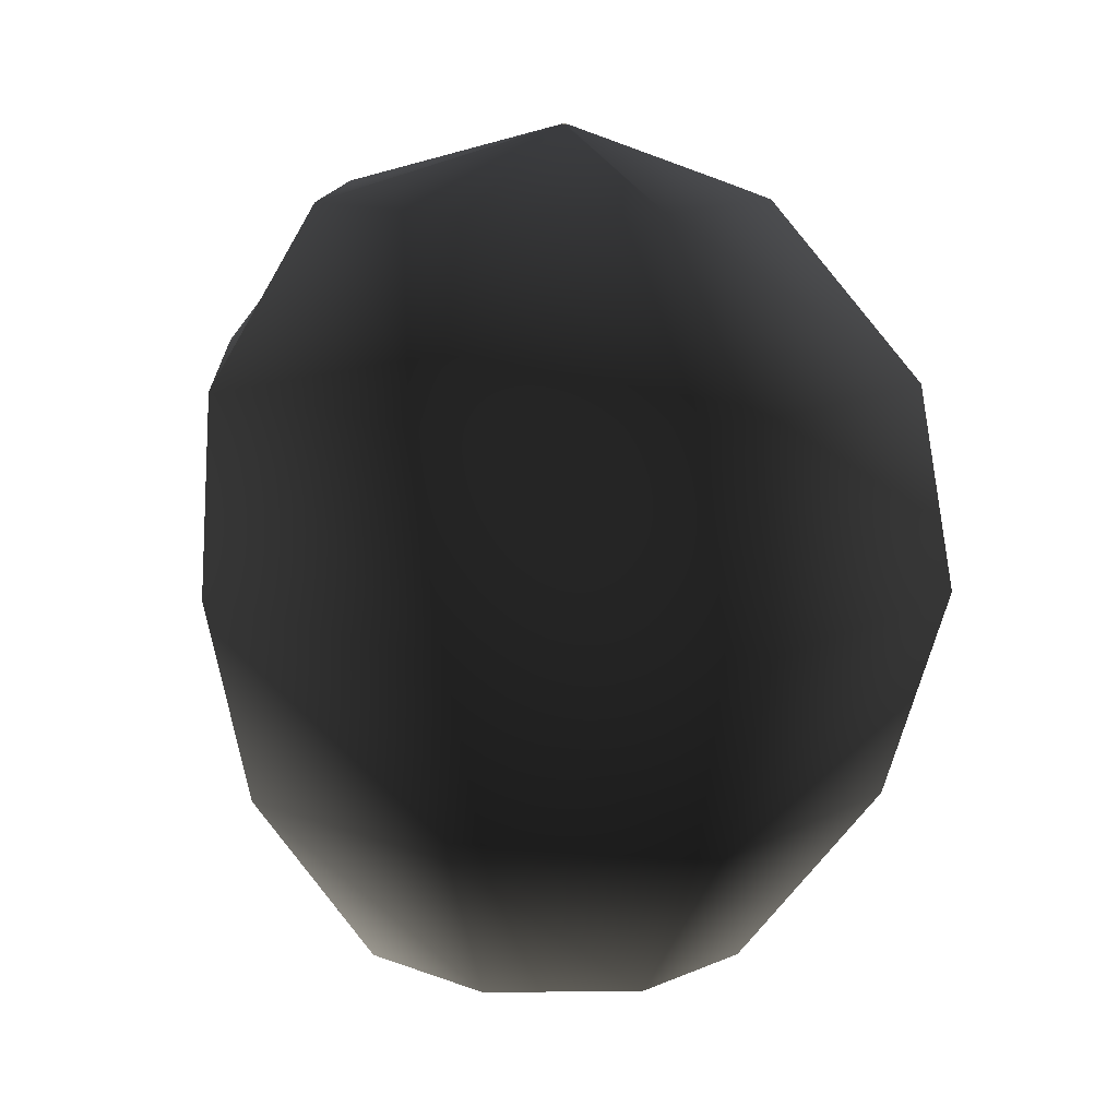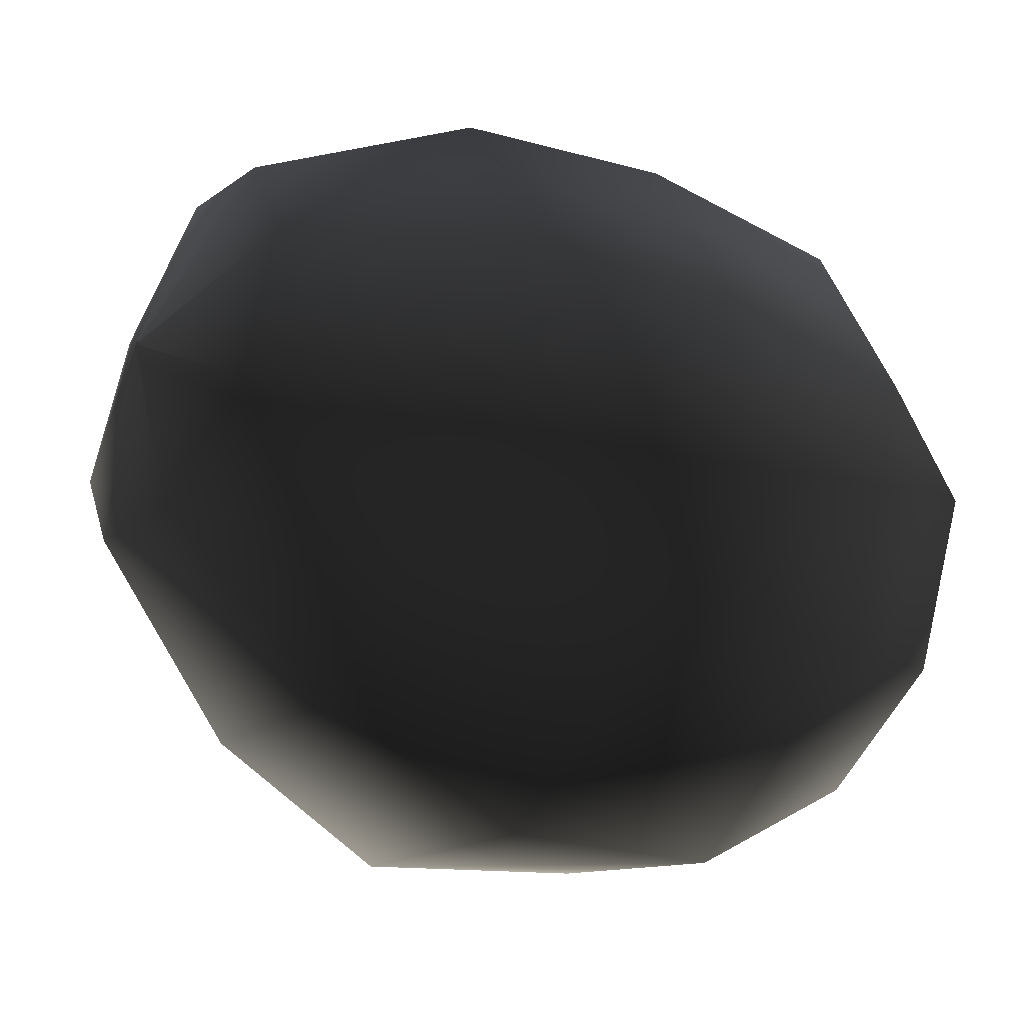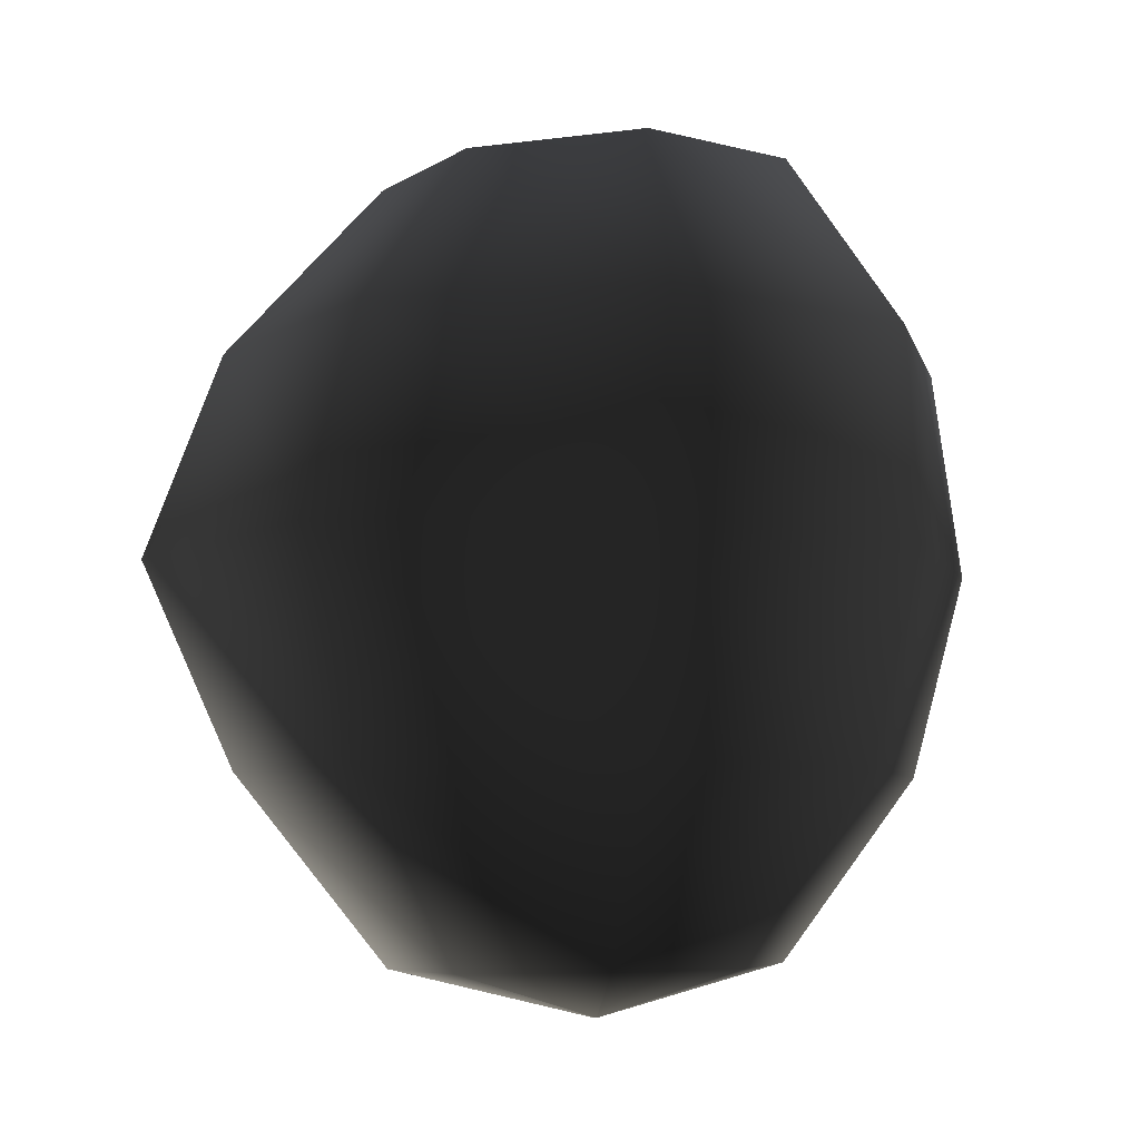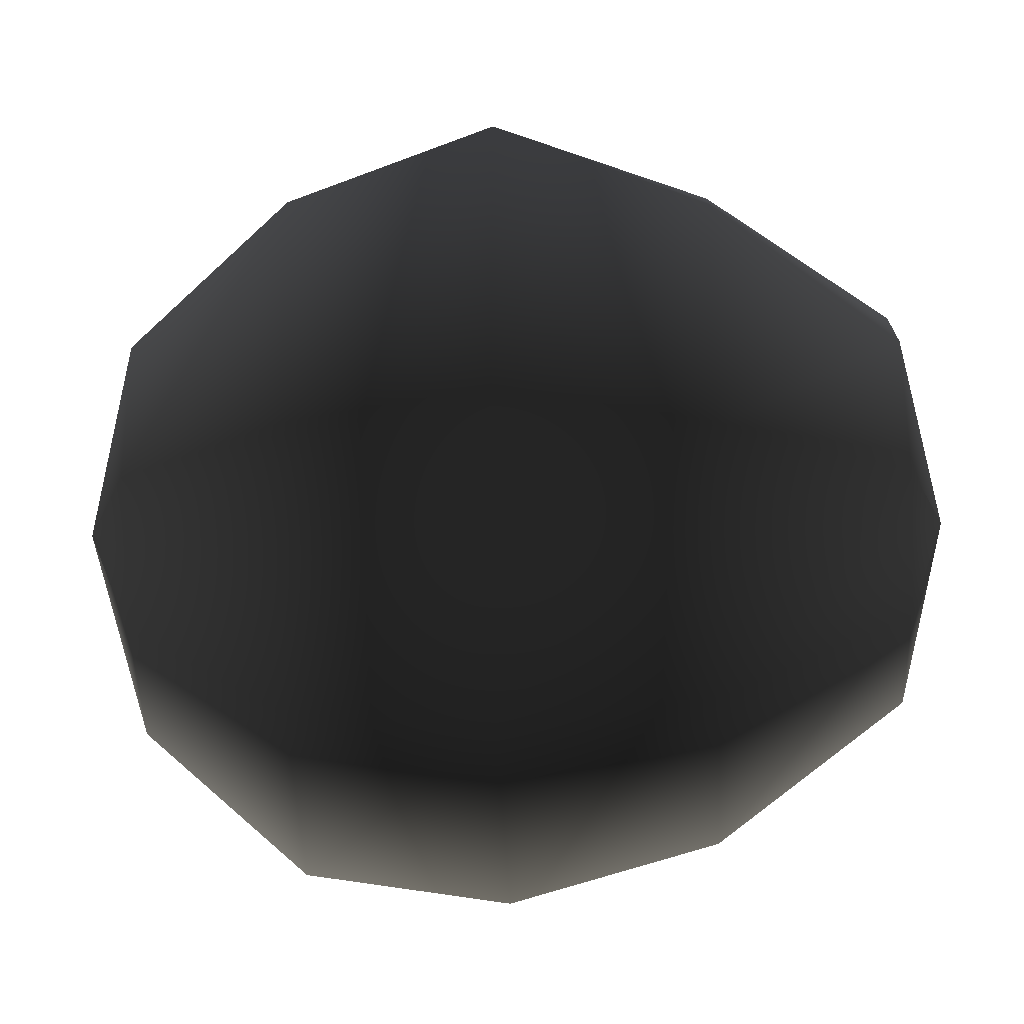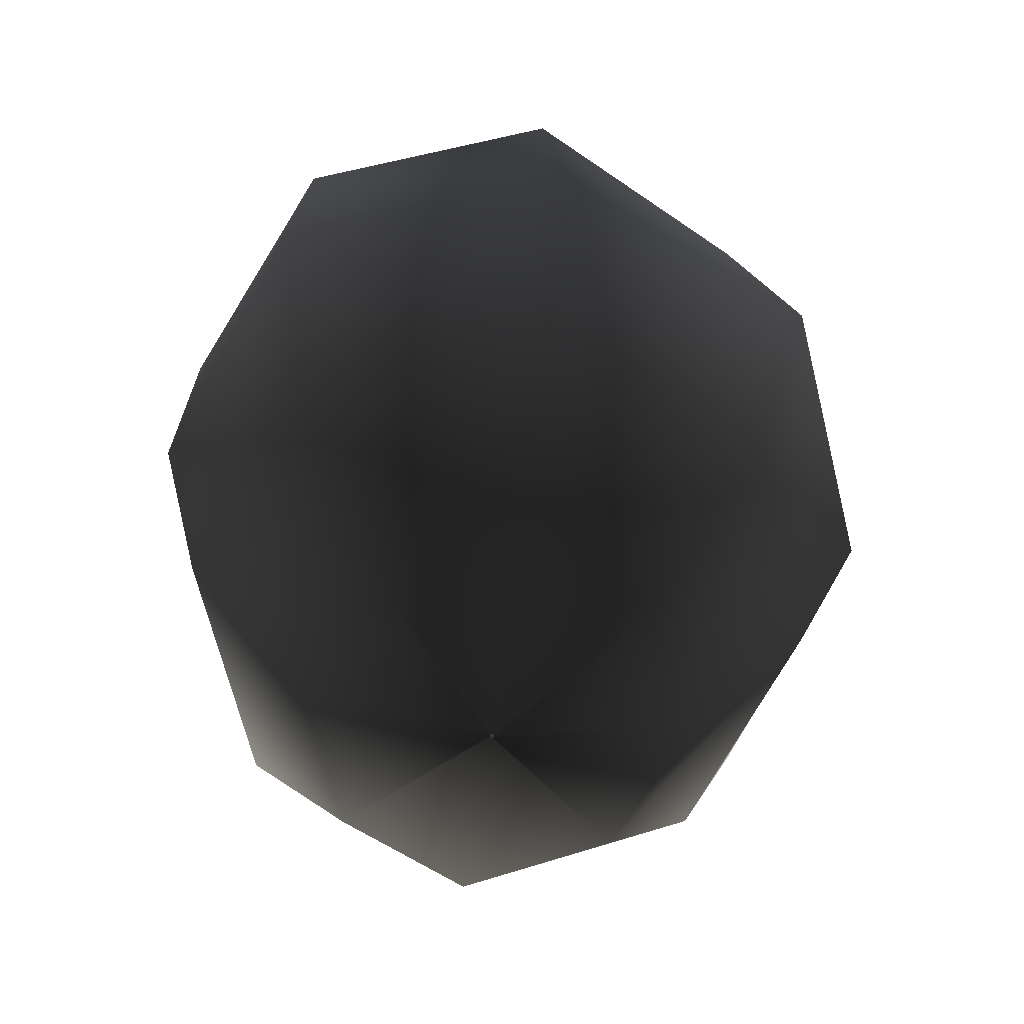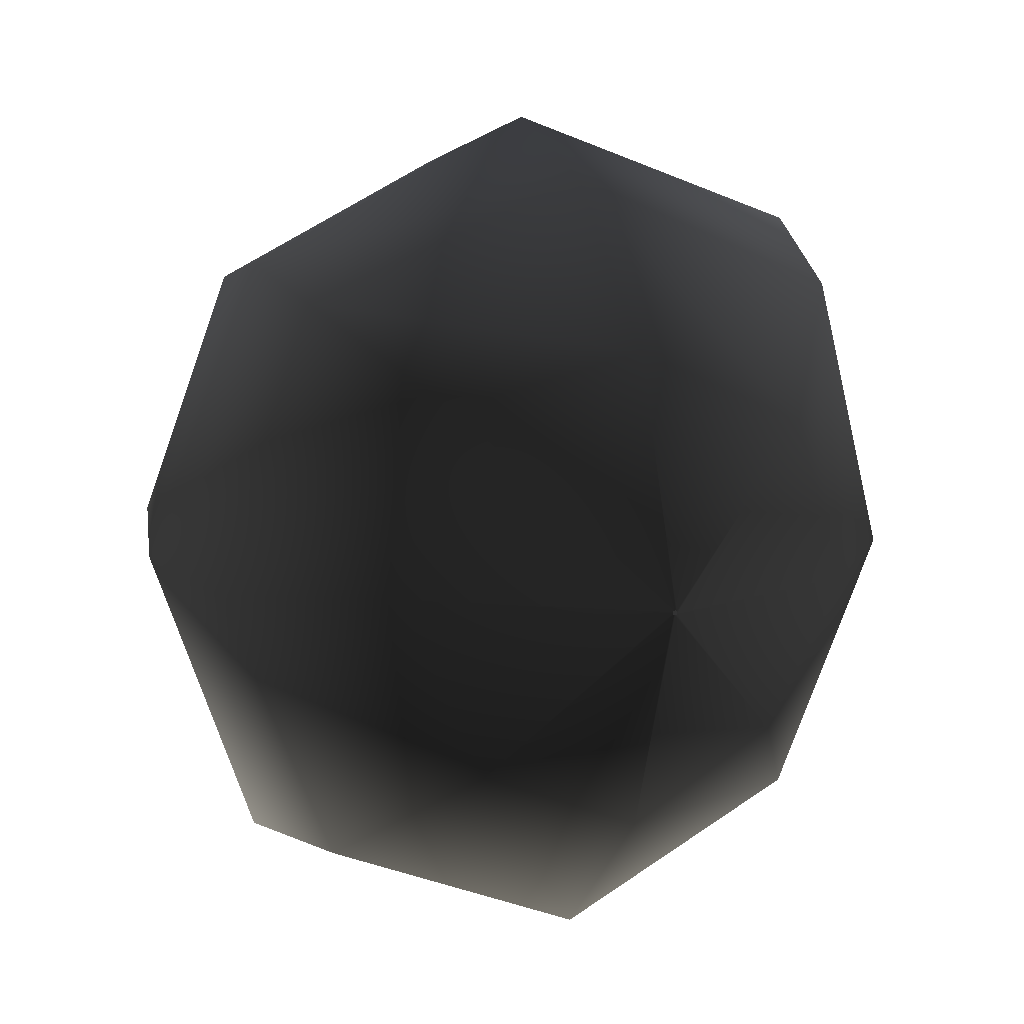
<metadata>
{"format":"obj","ext":"obj","renderer":"f3d","projection":"perspective","resolution":1024,"background":"white","views":[{"elev":14.3,"azim":109.3,"up":"+Y"},{"elev":-41.9,"azim":57.3,"up":"+Z"},{"elev":-7.2,"azim":34.8,"up":"+Y"},{"elev":-16.5,"azim":-86.9,"up":"+Z"},{"elev":-59.0,"azim":171.5,"up":"+Y"},{"elev":10.5,"azim":158.3,"up":"+Z"}]}
</metadata>
<code>
v  0.02673 -5 0
v  2.096 -4.437 0.2239
v  1.446 -4.464 1.831
v  0.0189 -5 0.0189
v  2.531 -2.34 2.794
v  3.541 -2.341 0.05506
v  0.0189 -5 -0.0189
v  1.547 -4.397 -1.476
v  2.855 0.02159 3.163
v  4.109 0.01007 -0.06045
v  2.595 -2.314 -2.673
v  0 -5 -0.02673
v  0.015 -4.471 -2.134
v  2.961 0.02183 -3.265
v  -0.05111 -2.33 -3.753
v  -0.0189 -5 -0.0189
v  -1.521 -4.479 -1.478
v  -0.2131 0.02078 -4.435
v  -2.671 -2.324 -2.638
v  2.763 2.375 -2.95
v  3.959 2.341 -0.04201
v  0.00179 2.352 -4.059
v  -3.281 0.002973 -3.089
v  -2.248 -4.462 -0.03292
v  -3.696 -2.292 0.0233
v  -2.601 2.294 -2.736
v  -4.589 -0.02093 0.06474
v  0.08979 4.273 -2.384
v  1.765 4.298 -1.707
v  -1.462 4.233 -1.523
v  -3.789 2.259 -0.03245
v  -2.825 -2.318 2.883
v  -3.675 0.02095 3.487
v  -2.282 4.211 0.03102
v  -3.015 2.336 2.934
v  -0.0189 5 -0.0189
v  0 5 -0.02673
v  -0.02673 5 0
v  -1.729 4.276 1.734
v  -0.3383 0.03843 4.728
v  -0.06257 2.361 4.169
v  -0.0189 5 0.0189
v  0.07389 4.293 2.54
v  2.953 2.351 2.952
v  -0.1058 -2.358 4.116
v  -0.03072 -4.481 2.551
v  -1.603 -4.459 1.683
v  0 -5 0.02673
v  -0.0189 -5 0.0189
v  -0.02673 -5 0
v  2.088 4.293 2.069
v  0 5 0.02673
v  0.0189 5 0.0189
v  2.666 4.3 0.2069
v  0.02673 5 0
v  0.0189 5 -0.0189
g frm-sphere9
f 1 2 3
f 4 1 3
f 3 2 5
f 2 6 5
f 7 8 2
f 1 7 2
f 2 8 6
f 5 6 9
f 6 10 9
f 8 11 6
f 6 11 10
f 12 13 8
f 7 12 8
f 8 13 11
f 11 14 10
f 13 15 11
f 11 15 14
f 16 17 13
f 12 16 13
f 13 17 15
f 15 18 14
f 17 19 15
f 15 19 18
f 14 20 21
f 10 14 21
f 14 18 20
f 18 22 20
f 19 23 18
f 18 23 22
f 24 25 19
f 17 24 19
f 19 25 23
f 23 26 22
f 25 27 23
f 23 27 26
f 22 28 29
f 20 22 29
f 22 26 28
f 26 30 28
f 27 31 26
f 26 31 30
f 32 33 27
f 25 32 27
f 27 33 31
f 31 34 30
f 33 35 31
f 31 35 34
f 30 36 37
f 28 30 37
f 30 34 36
f 34 38 36
f 35 39 34
f 34 39 38
f 40 41 35
f 33 40 35
f 35 41 39
f 39 42 38
f 41 43 39
f 39 43 42
f 9 44 41
f 40 9 41
f 41 44 43
f 45 40 33
f 5 9 40
f 45 5 40
f 32 45 33
f 46 45 32
f 3 5 45
f 46 3 45
f 47 32 25
f 47 46 32
f 48 46 47
f 4 3 46
f 48 4 46
f 49 47 24
f 24 47 25
f 49 48 47
f 50 24 17
f 50 49 24
f 16 50 17
f 44 51 43
f 43 52 42
f 43 51 52
f 51 53 52
f 20 29 54
f 21 20 54
f 21 54 51
f 54 29 55
f 10 21 44
f 44 21 51
f 51 54 53
f 54 55 53
f 9 10 44
f 29 56 55
f 28 37 56
f 29 28 56

</code>
